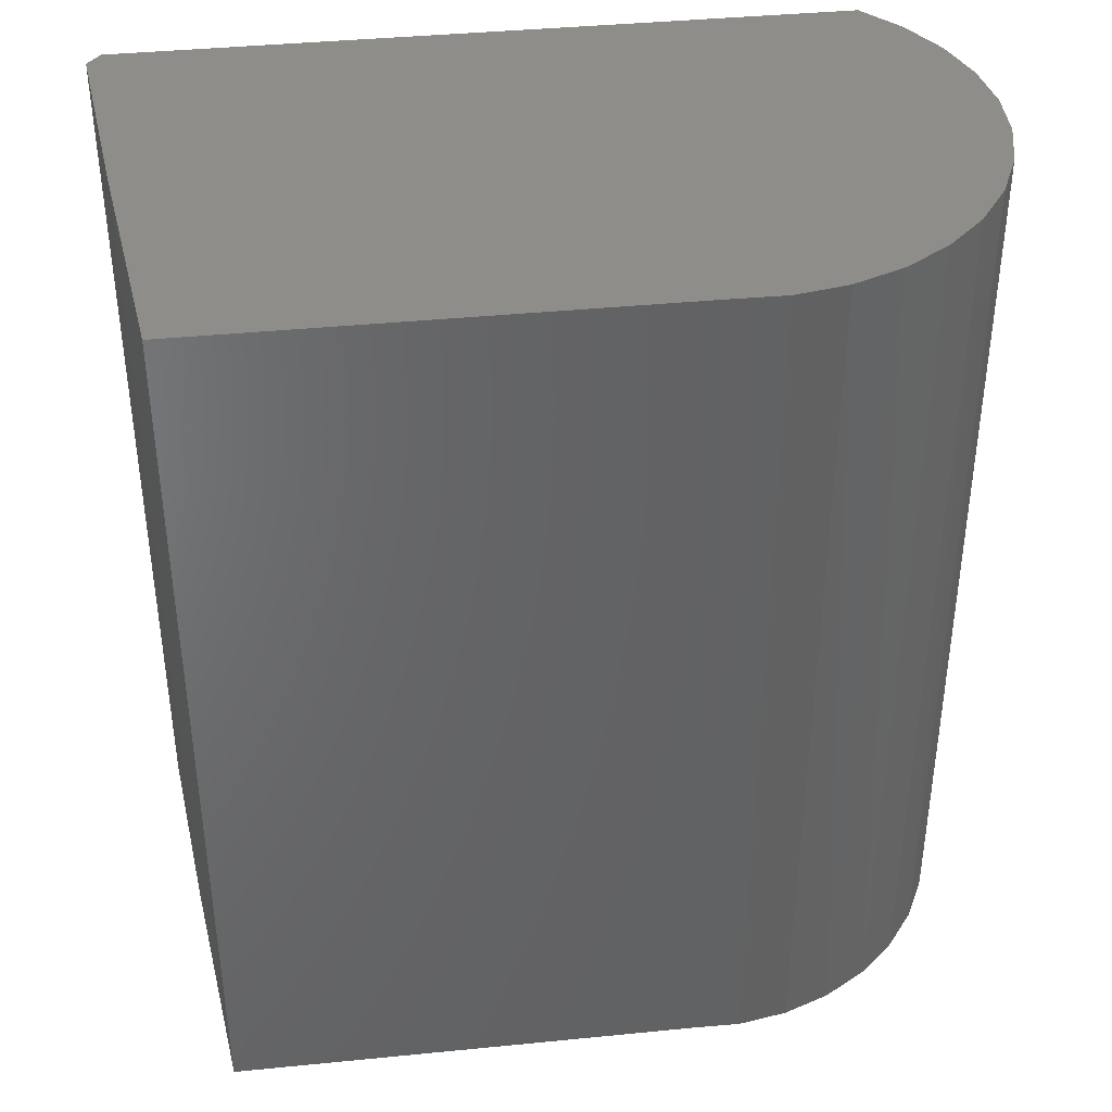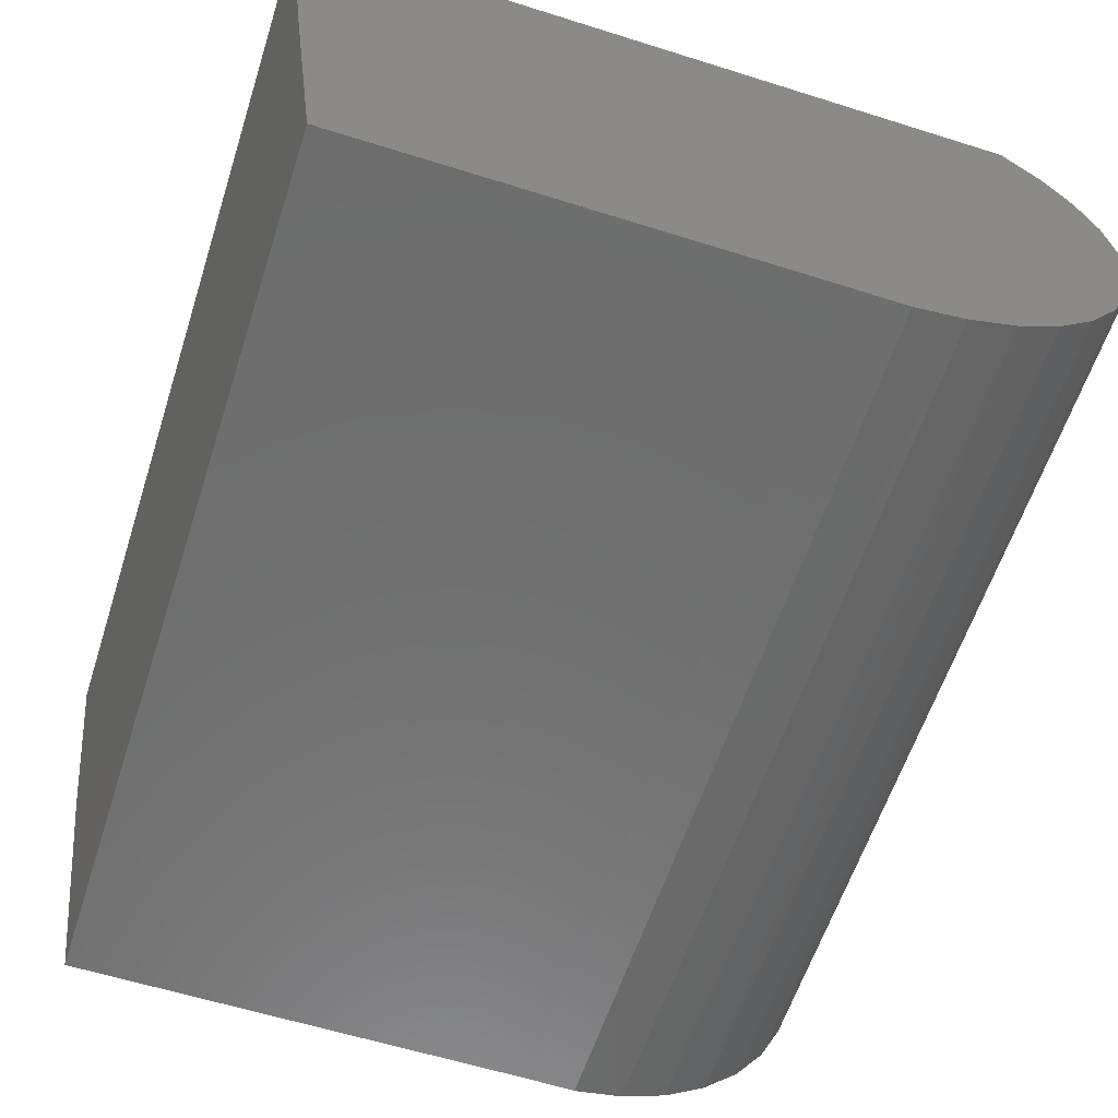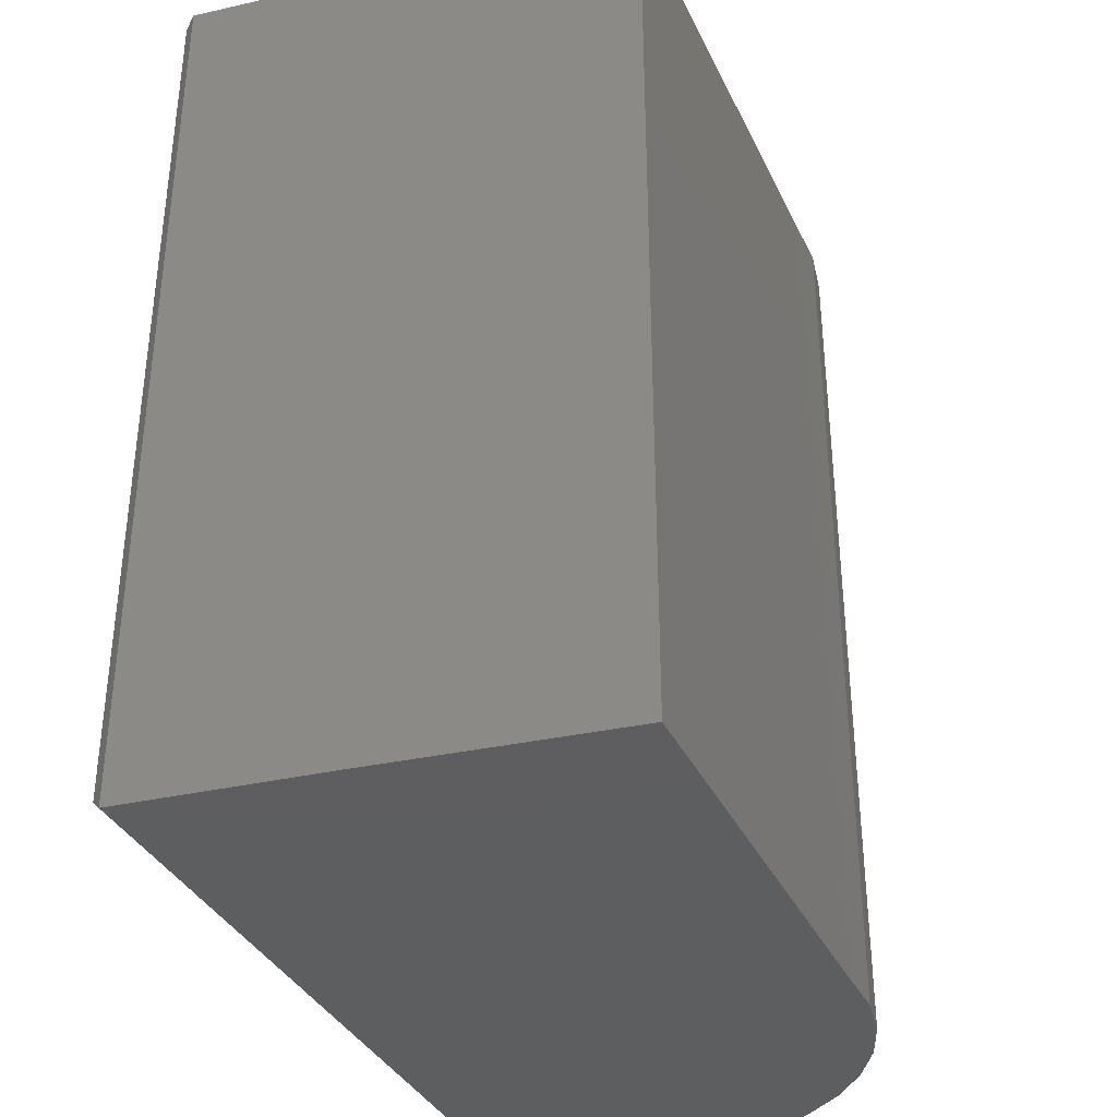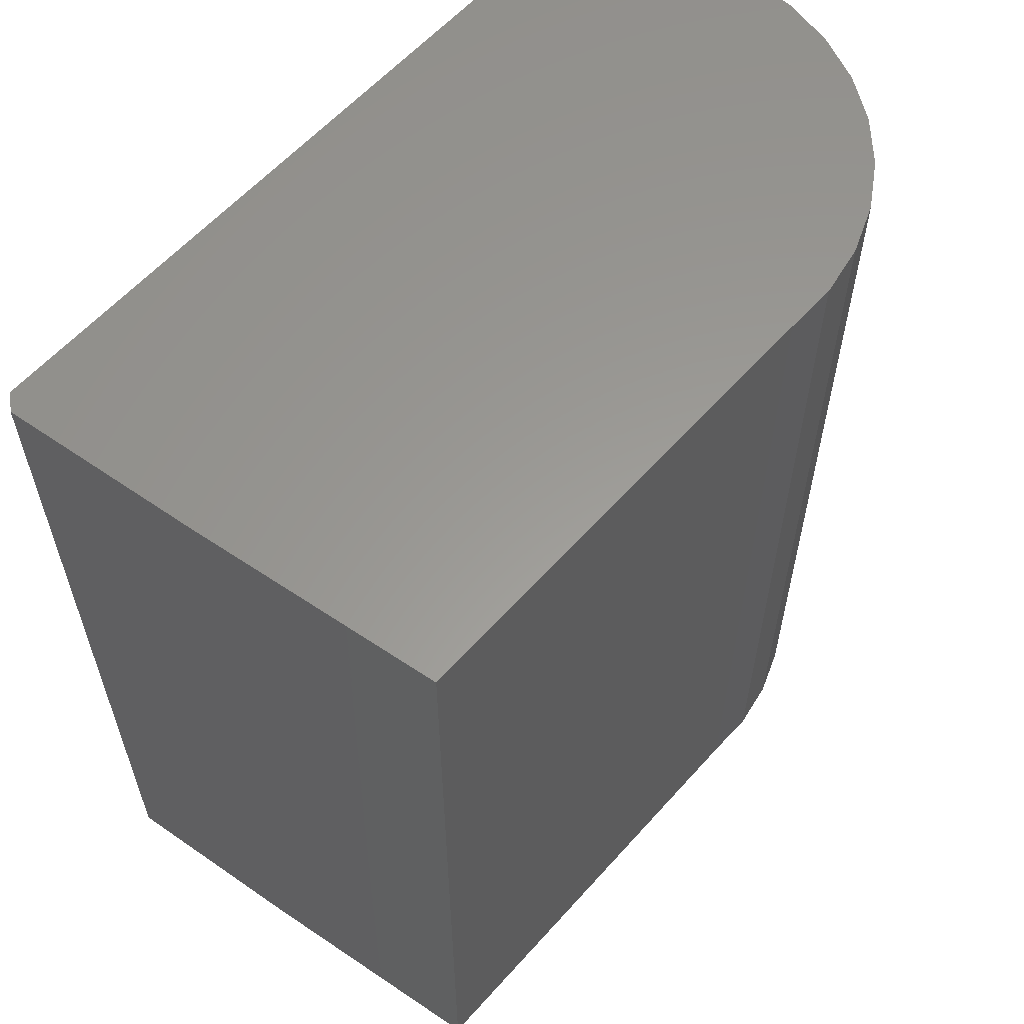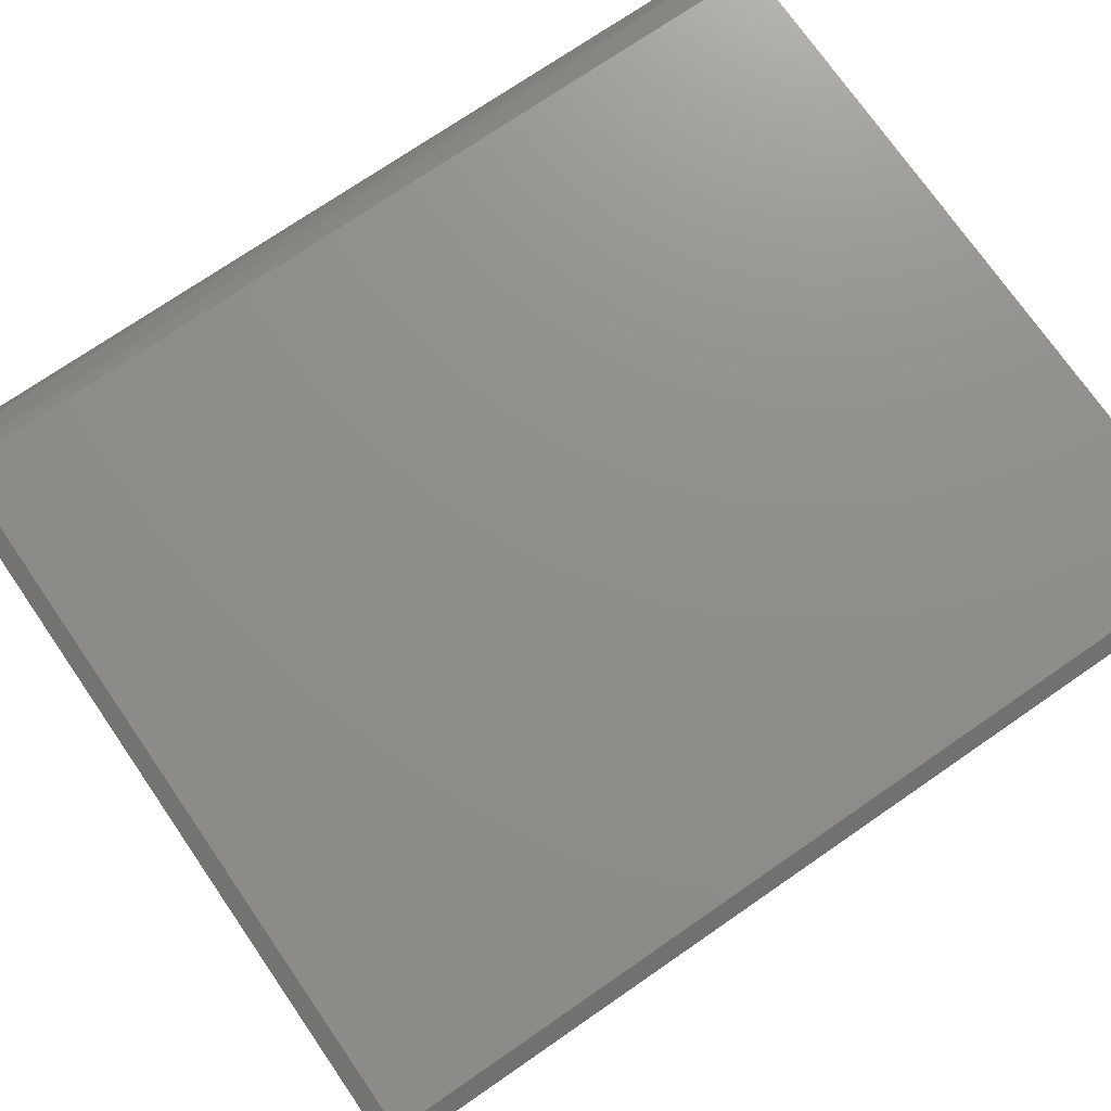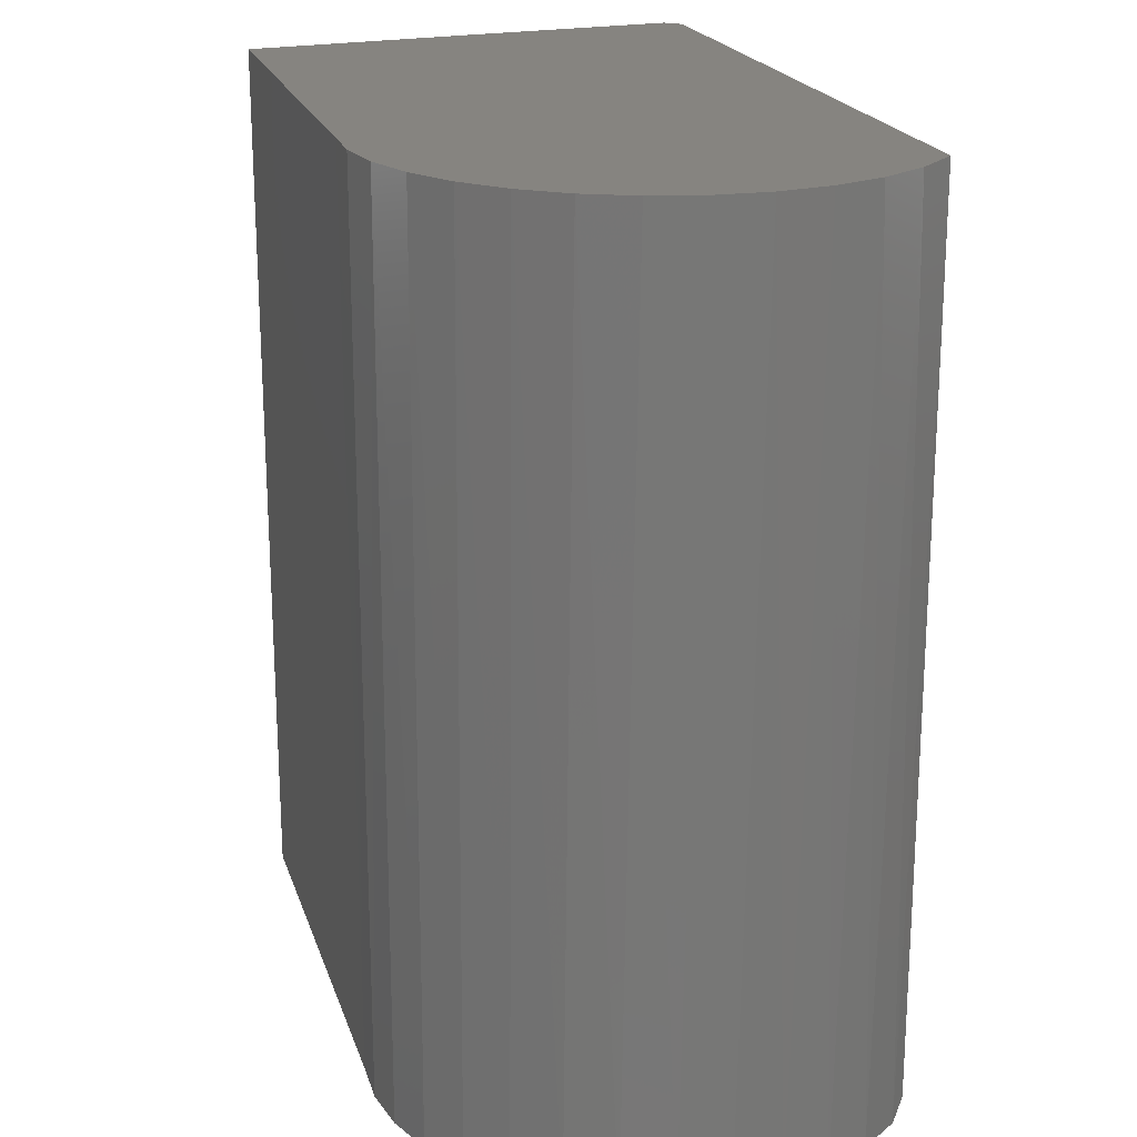
<metadata>
{"format":"stl","ext":"stl","renderer":"f3d","projection":"perspective","resolution":1024,"background":"white","views":[{"elev":39.7,"azim":173.0,"up":"+Y"},{"elev":-59.9,"azim":162.1,"up":"+Z"},{"elev":-35.6,"azim":112.8,"up":"+Y"},{"elev":59.8,"azim":131.5,"up":"+Y"},{"elev":73.5,"azim":55.4,"up":"+Z"},{"elev":20.5,"azim":-105.5,"up":"+Y"}]}
</metadata>
<code>
# stl→obj: 41 verts, 78 faces
v -0.5176 -0.4453 0.4688
v -0.3368 -0.4531 0.4609
v -0.3438 -0.4453 0.4688
v -0.5215 -0.4453 0.4688
v -0.7113 -0.4531 0.4609
v -0.7031 -0.4453 0.4688
v -0.3438 3.99e-17 0.4688
v -0.5176 2.06e-17 0.4688
v -0.3475 3.347e-17 0.3605
v -0.3368 4.024e-17 0.461
v -0.3475 -0.4531 0.3605
v -0.363 2.467e-17 0.233
v -0.5988 -5.815e-18 0.233
v -0.625 -8.748e-18 0.2326
v -0.6508 -1.135e-17 0.2374
v -0.6753 -1.353e-17 0.247
v -0.6974 -1.519e-17 0.2612
v -0.7163 -1.629e-17 0.2794
v -0.7314 -1.676e-17 0.3009
v -0.742 -1.661e-17 0.3249
v -0.7478 -1.583e-17 0.3505
v -0.7485 -1.446e-17 0.3768
v -0.7441 -1.254e-17 0.4027
v -0.7349 -1.014e-17 0.4272
v -0.721 -7.366e-18 0.4495
v -0.7031 -4.313e-18 0.4688
v -0.5215 2.017e-17 0.4688
v -0.727 -0.4531 0.441
v -0.7388 -0.4531 0.4185
v -0.7461 -0.4531 0.3942
v -0.7488 -0.4531 0.369
v -0.7467 -0.4531 0.3437
v -0.74 -0.4531 0.3192
v -0.7287 -0.4531 0.2964
v -0.7134 -0.4531 0.2762
v -0.6946 -0.4531 0.2591
v -0.6729 -0.4531 0.2459
v -0.6492 -0.4531 0.2369
v -0.6242 -0.4531 0.2326
v -0.5988 -0.4531 0.233
v -0.363 -0.4531 0.233
f 1 2 3
f 1 4 2
f 4 5 2
f 4 6 5
f 7 8 3
f 3 8 1
f 9 10 11
f 11 10 2
f 9 12 13
f 9 13 14
f 9 14 15
f 9 15 16
f 9 16 17
f 9 17 18
f 9 18 19
f 9 19 20
f 9 20 21
f 9 21 22
f 9 22 23
f 9 23 24
f 9 24 25
f 9 25 10
f 25 26 27
f 25 27 8
f 25 8 7
f 25 7 10
f 11 2 5
f 11 5 28
f 11 28 29
f 11 29 30
f 11 30 31
f 11 31 32
f 11 32 33
f 11 33 34
f 11 34 35
f 11 35 36
f 11 36 37
f 11 37 38
f 11 38 39
f 11 39 40
f 11 40 41
f 2 10 3
f 3 10 7
f 27 26 4
f 4 26 6
f 8 27 1
f 1 27 4
f 15 37 16
f 16 37 36
f 16 36 17
f 17 36 35
f 17 35 18
f 18 35 34
f 18 34 19
f 19 34 33
f 19 33 20
f 20 33 32
f 20 32 21
f 21 32 31
f 21 31 22
f 22 31 30
f 22 30 23
f 23 30 29
f 23 29 24
f 24 29 28
f 24 28 25
f 6 26 5
f 5 26 25
f 5 25 28
f 13 40 14
f 14 40 39
f 14 39 15
f 15 39 38
f 15 38 37
f 12 9 41
f 41 9 11
f 13 12 40
f 40 12 41

</code>
